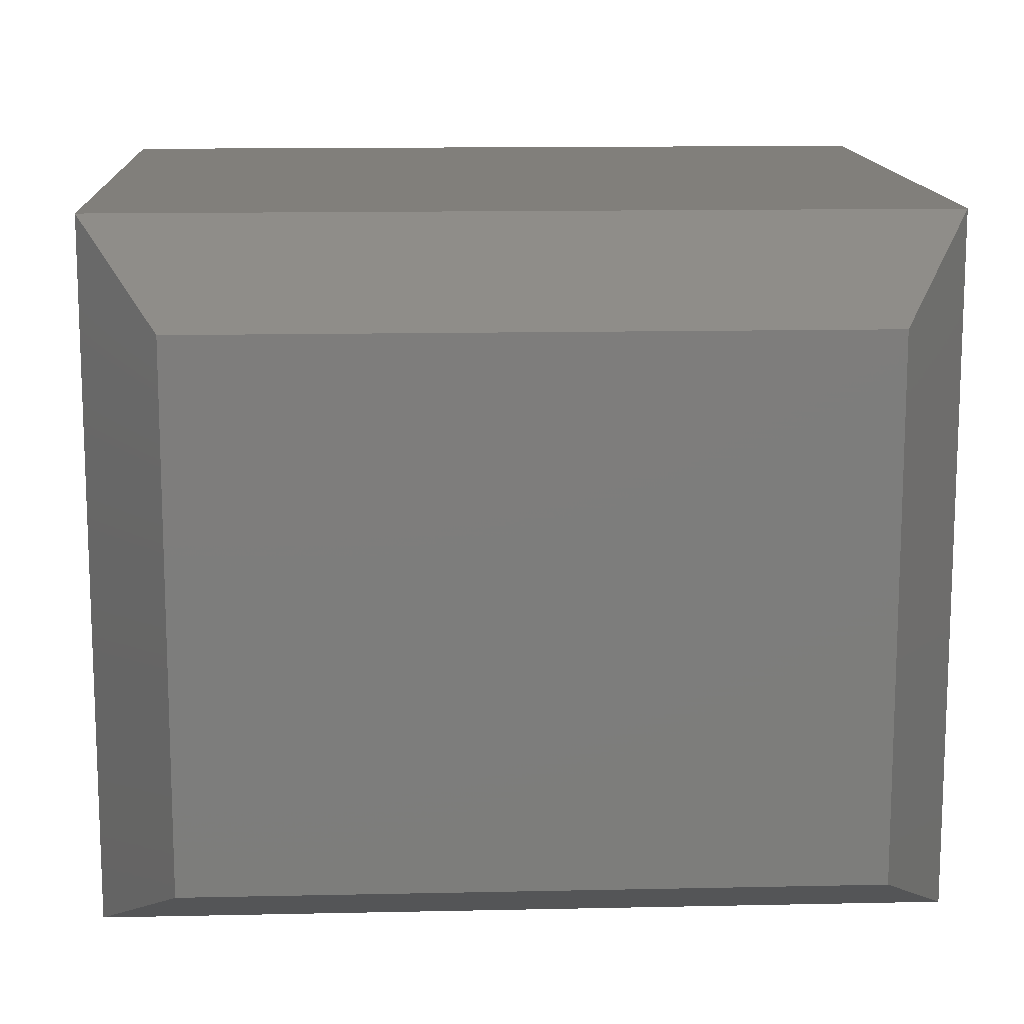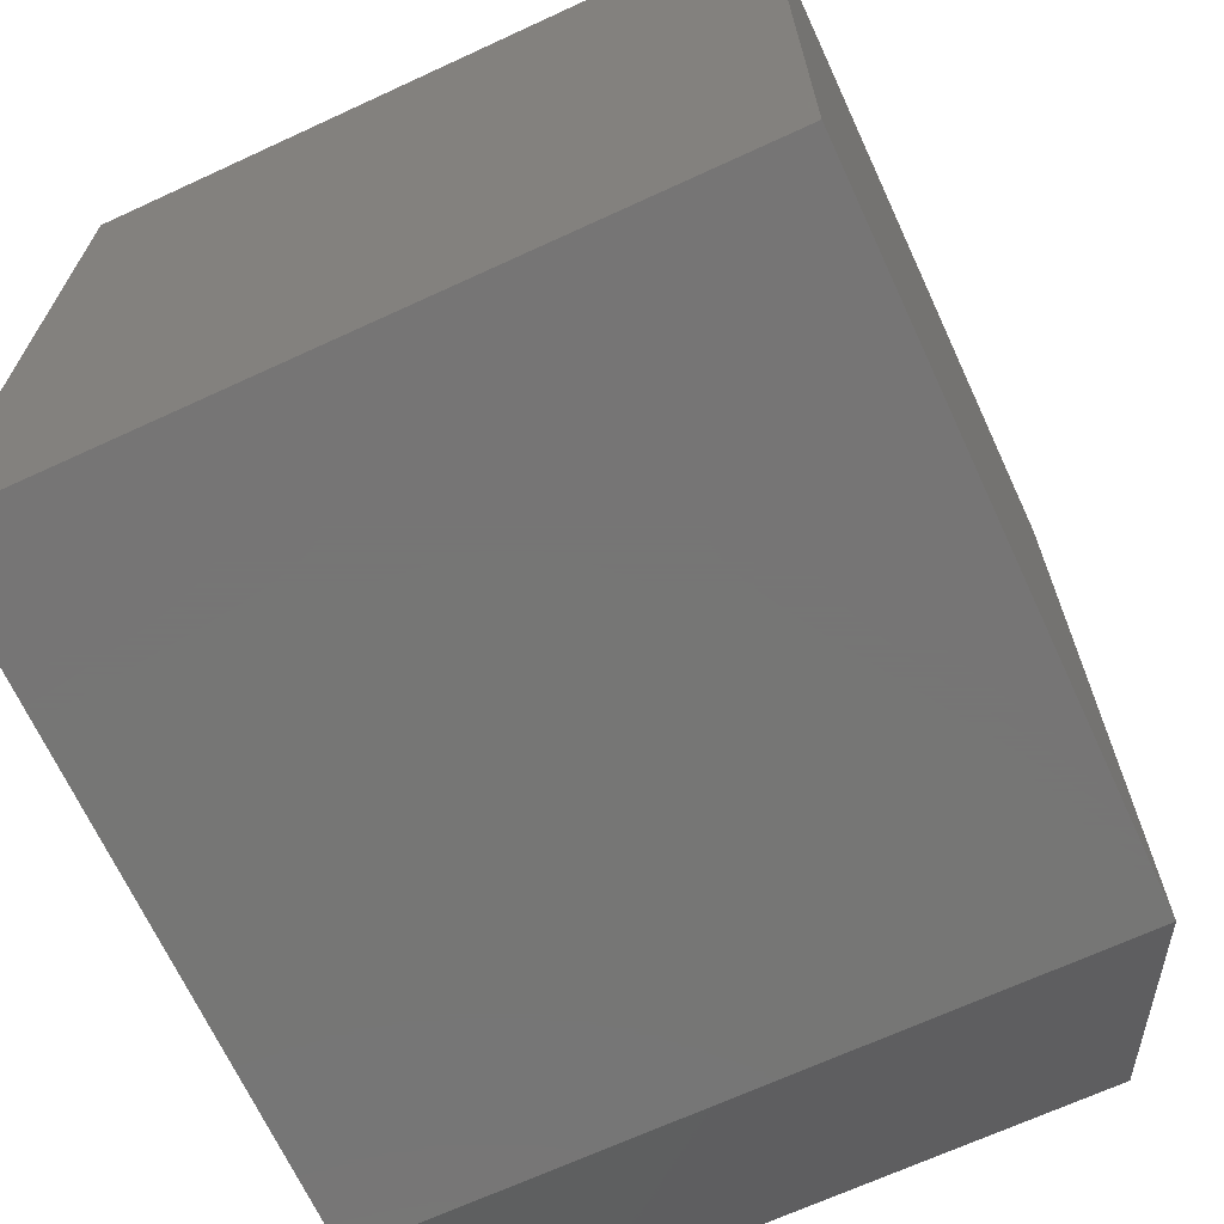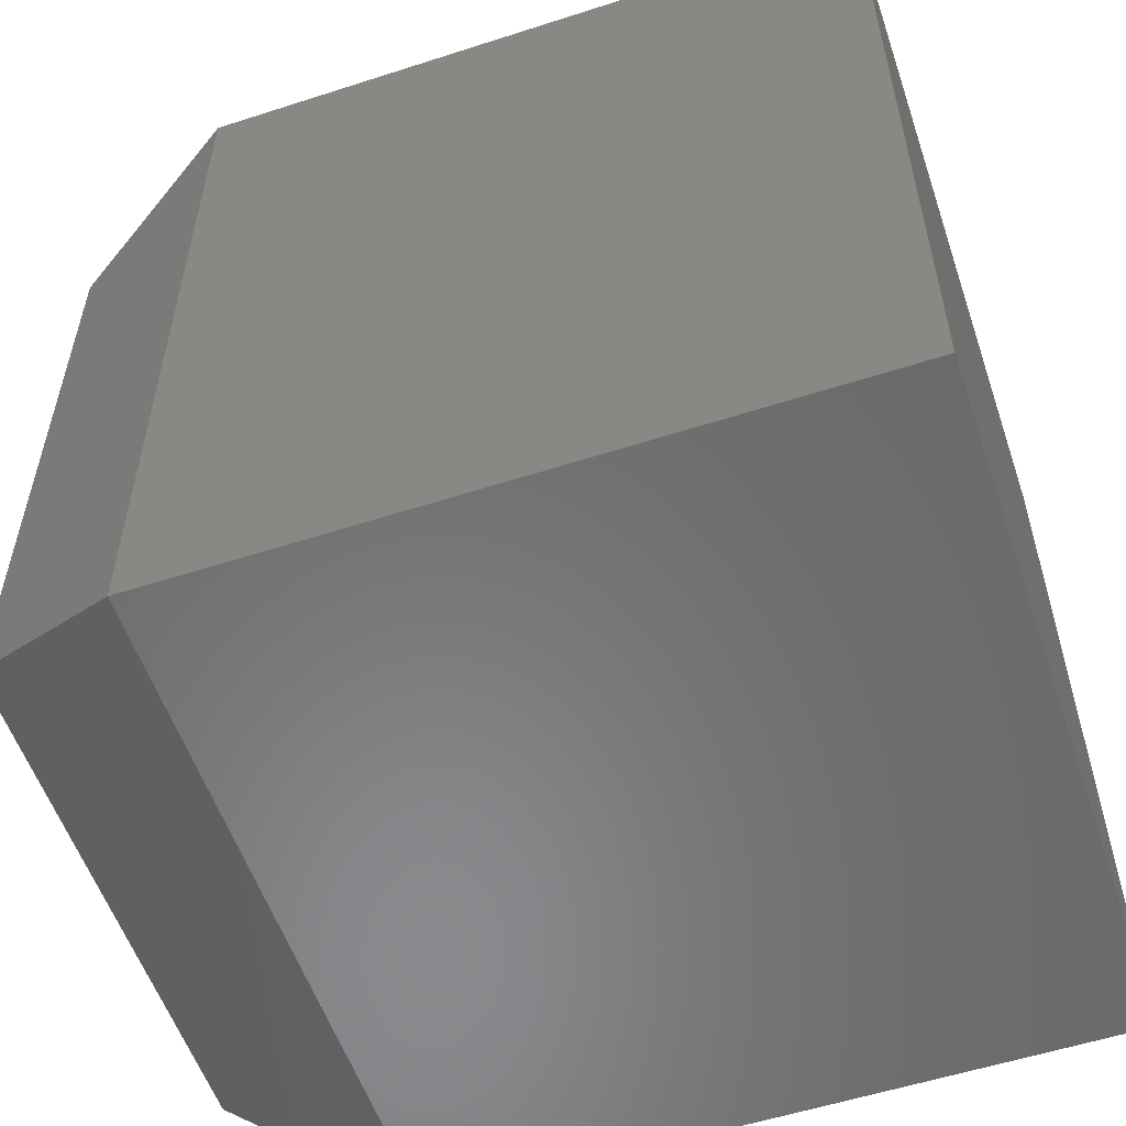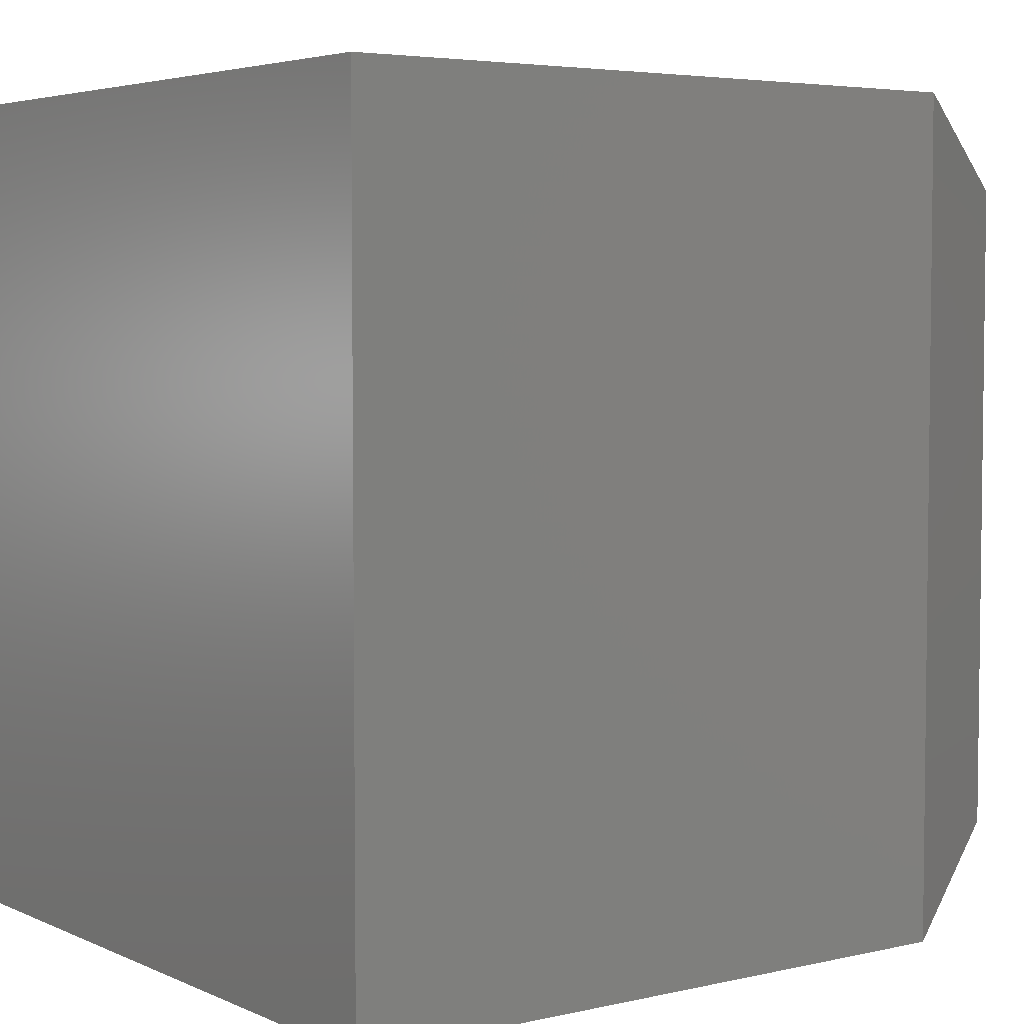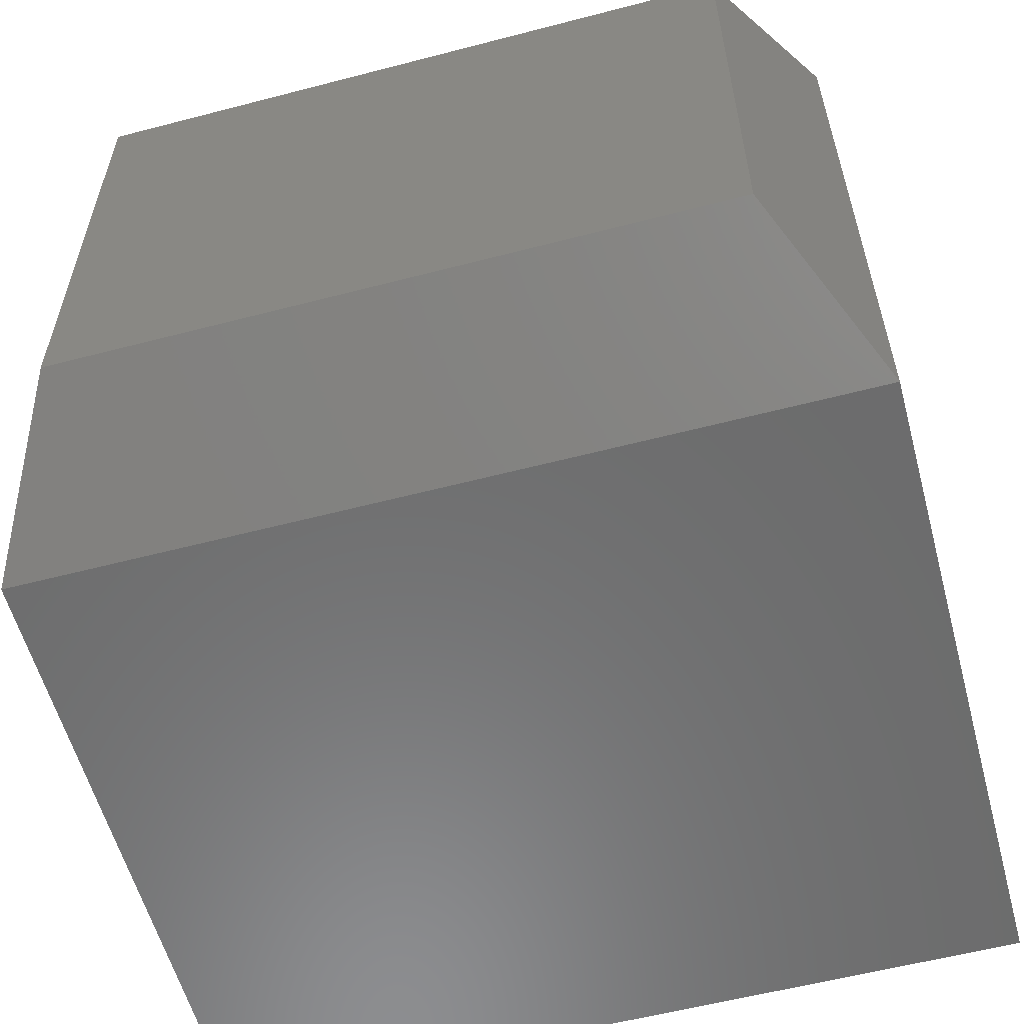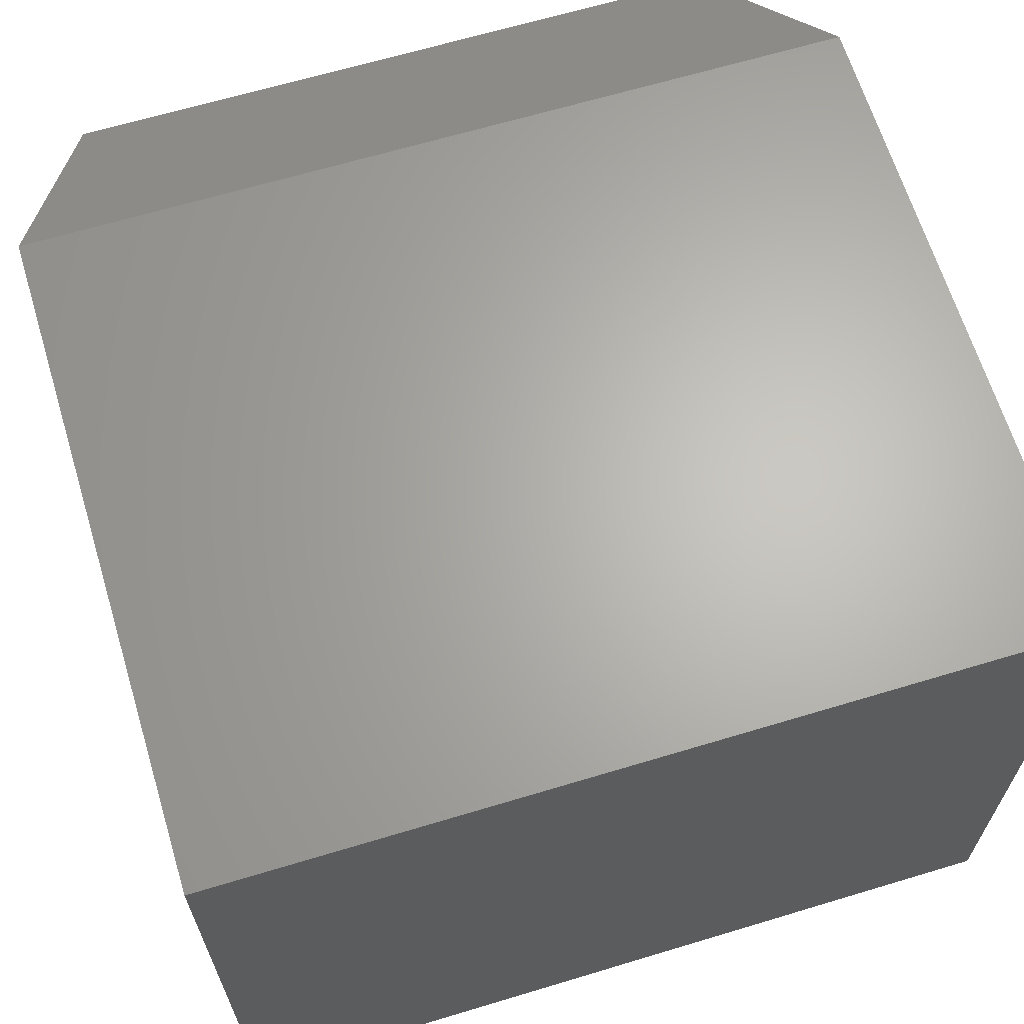
<metadata>
{"format":"stl","ext":"stl","renderer":"f3d","projection":"perspective","resolution":1024,"background":"white","views":[{"elev":13.4,"azim":87.2,"up":"+Z"},{"elev":-68.1,"azim":-65.2,"up":"+Y"},{"elev":-56.1,"azim":-161.3,"up":"+Y"},{"elev":4.5,"azim":-36.2,"up":"+Y"},{"elev":-58.1,"azim":105.1,"up":"+Z"},{"elev":65.1,"azim":-106.9,"up":"+Z"}]}
</metadata>
<code>
# stl→obj: 12 verts, 20 faces
v -0.4453 -0.4453 0.75
v 0.2734 -0.4453 0.75
v -0.4453 0.4531 0.75
v 0.2734 0.4531 0.75
v -0.4453 -0.4453 0
v -0.4453 0.4531 0
v 0.2734 -0.4453 5.551e-17
v 0.2734 0.4531 0
v 0.4531 -0.3516 0.6562
v 0.4531 -0.3516 0.09375
v 0.4531 0.3594 0.6562
v 0.4531 0.3594 0.09375
f 1 2 3
f 3 2 4
f 5 6 7
f 7 6 8
f 4 8 3
f 3 8 6
f 9 10 11
f 11 10 12
f 1 5 2
f 2 5 7
f 2 7 9
f 9 7 10
f 8 12 7
f 7 12 10
f 8 4 12
f 12 4 11
f 4 2 11
f 11 2 9
f 3 6 1
f 1 6 5

</code>
